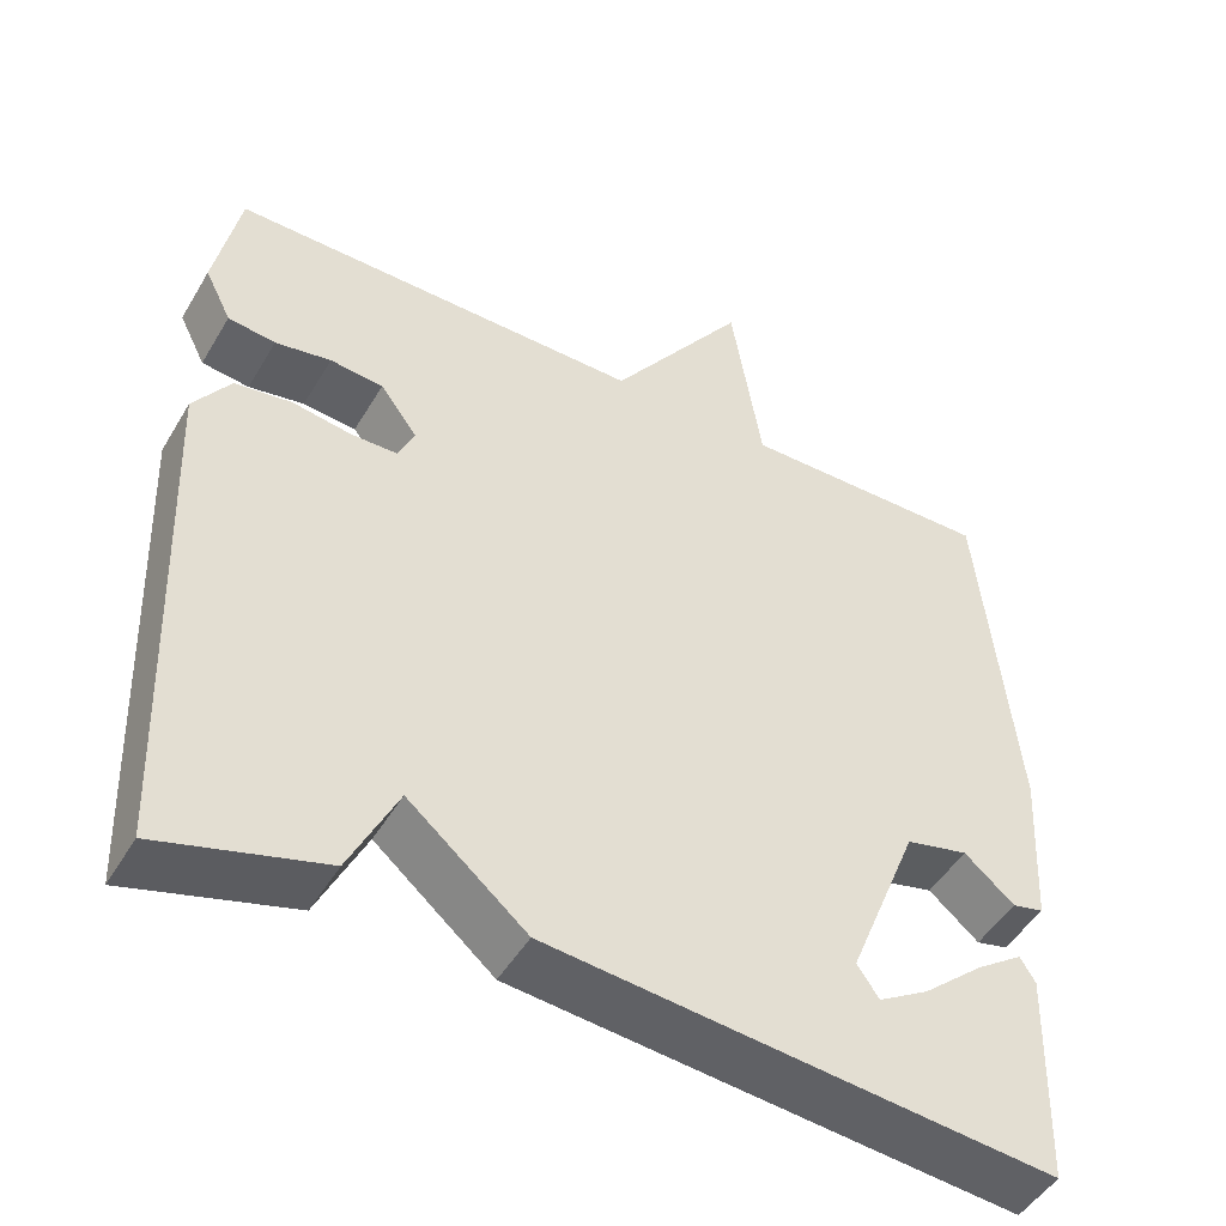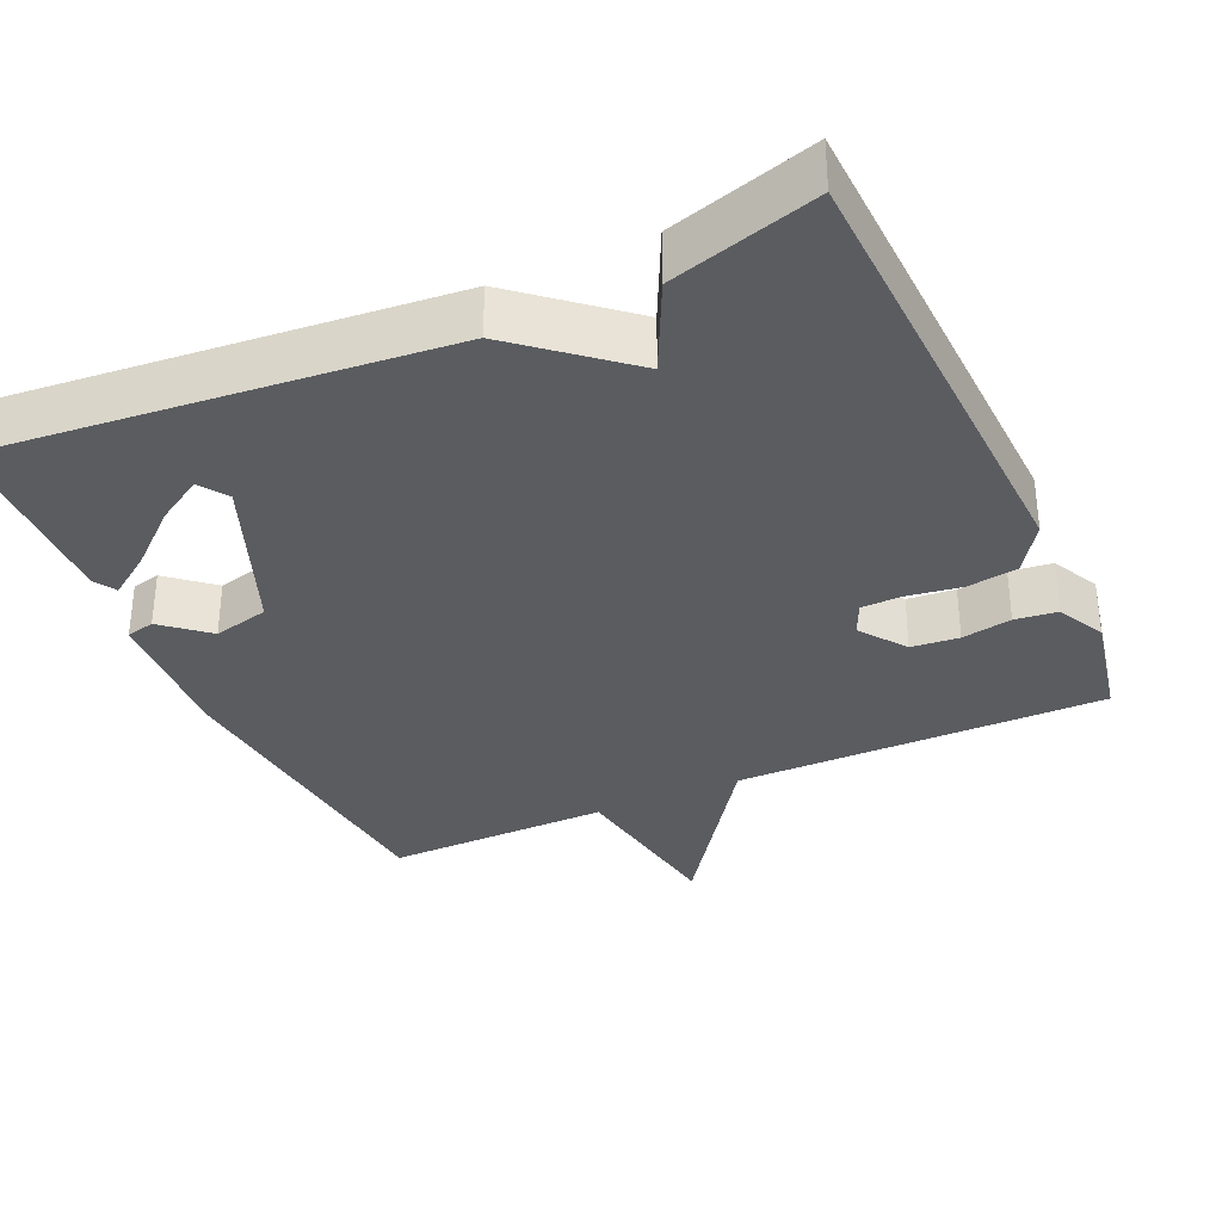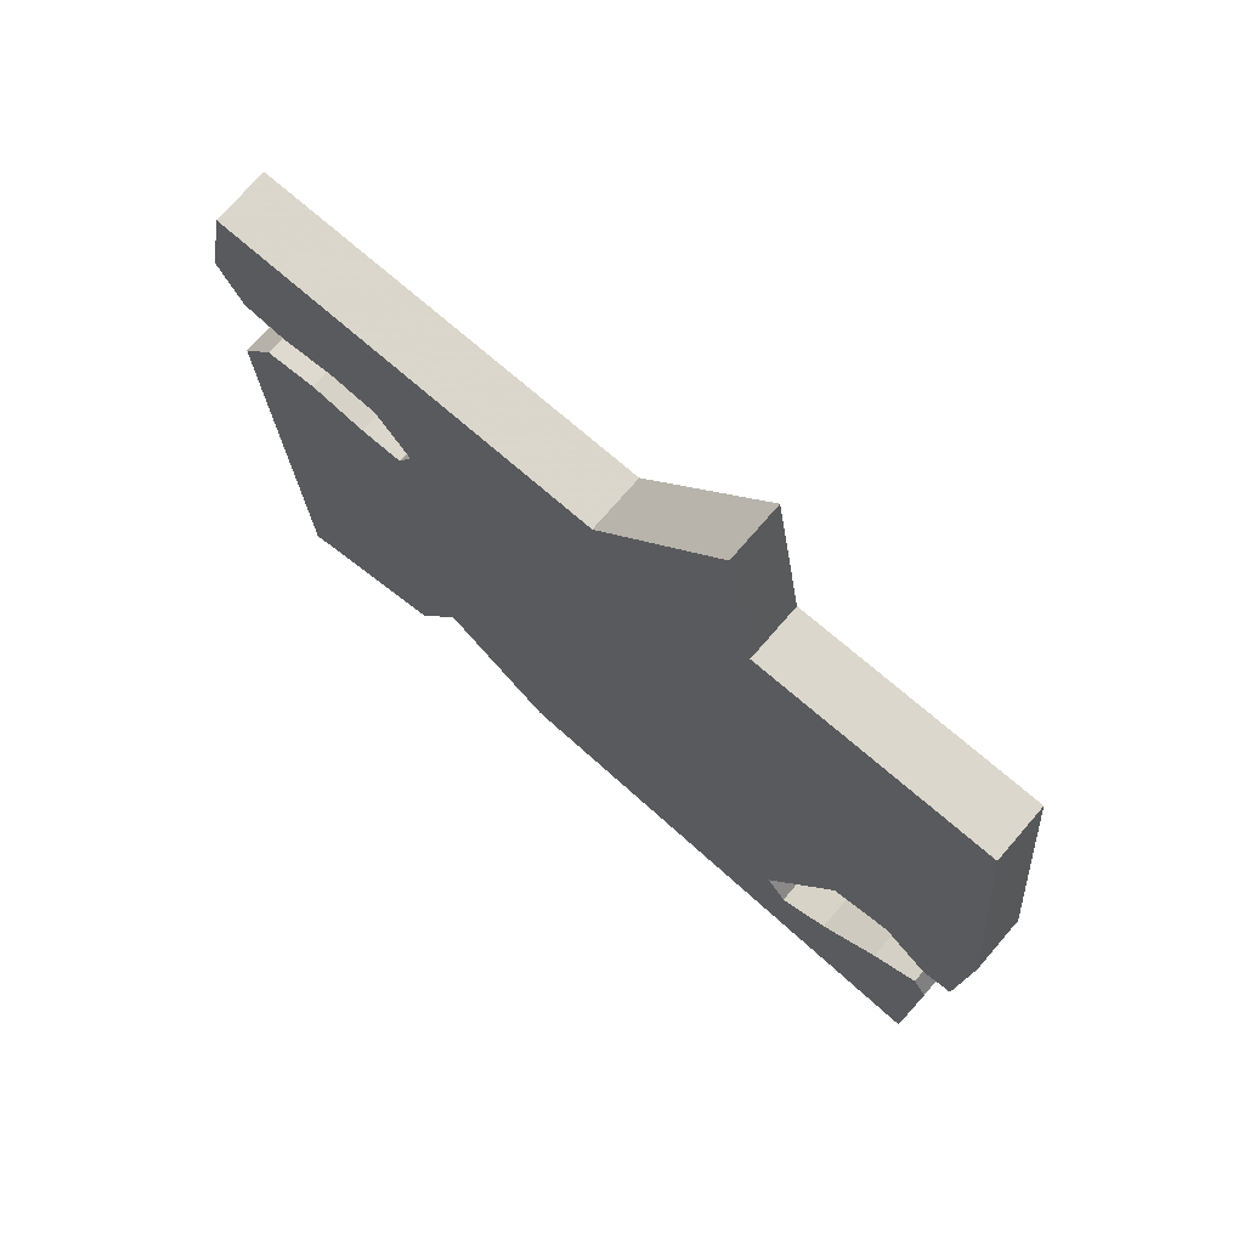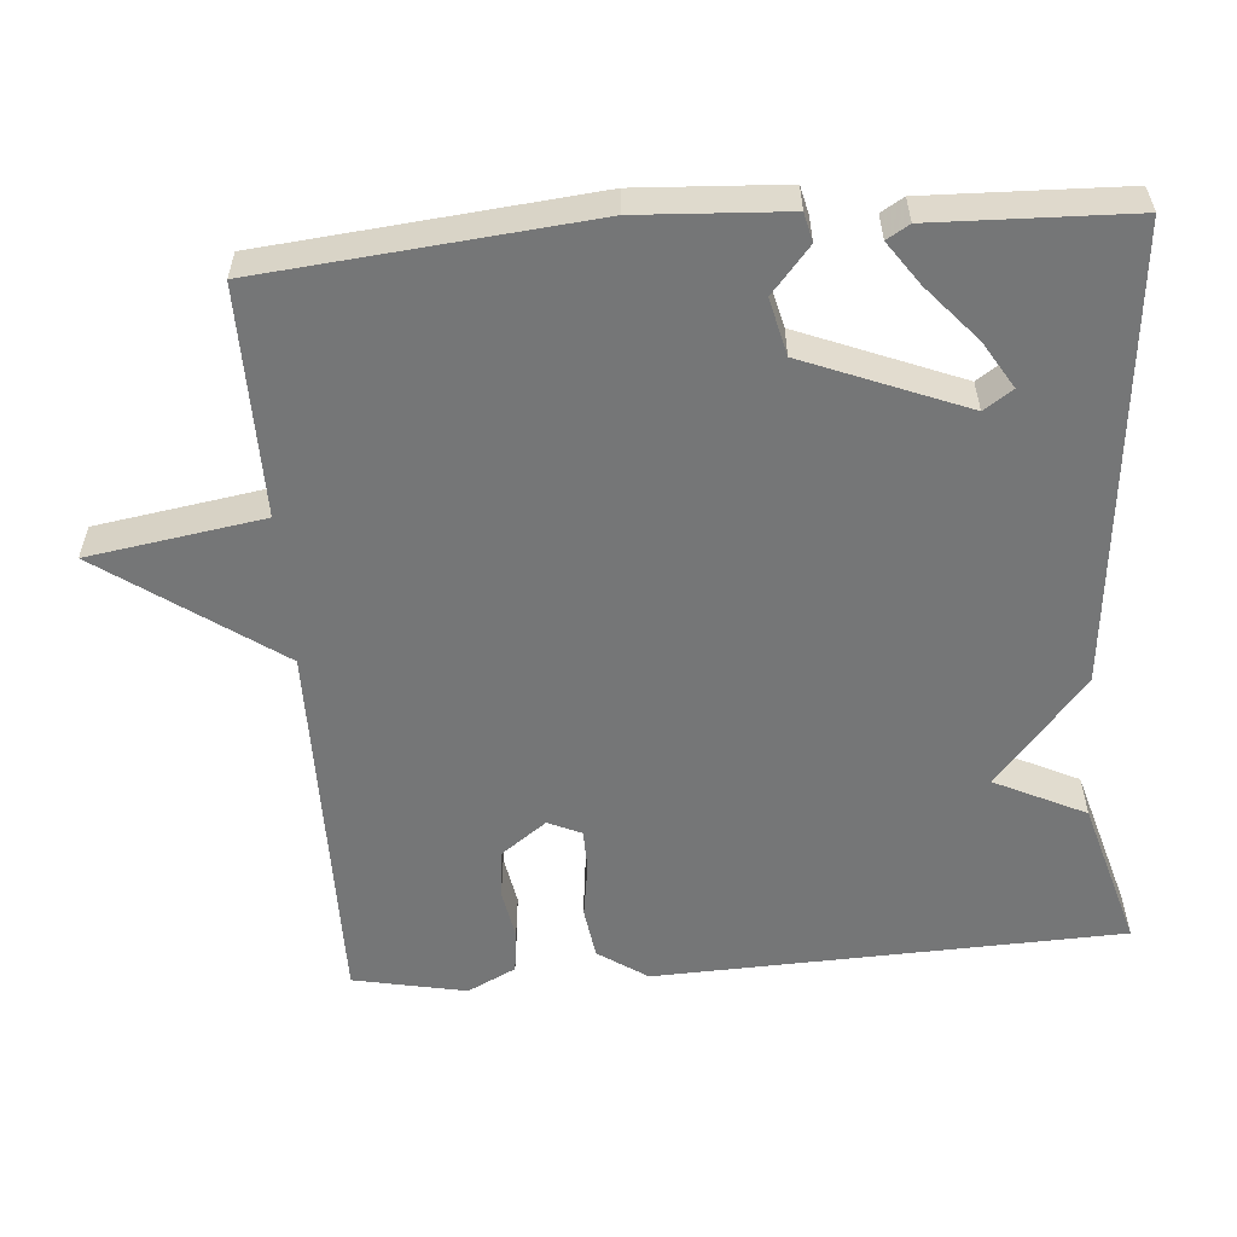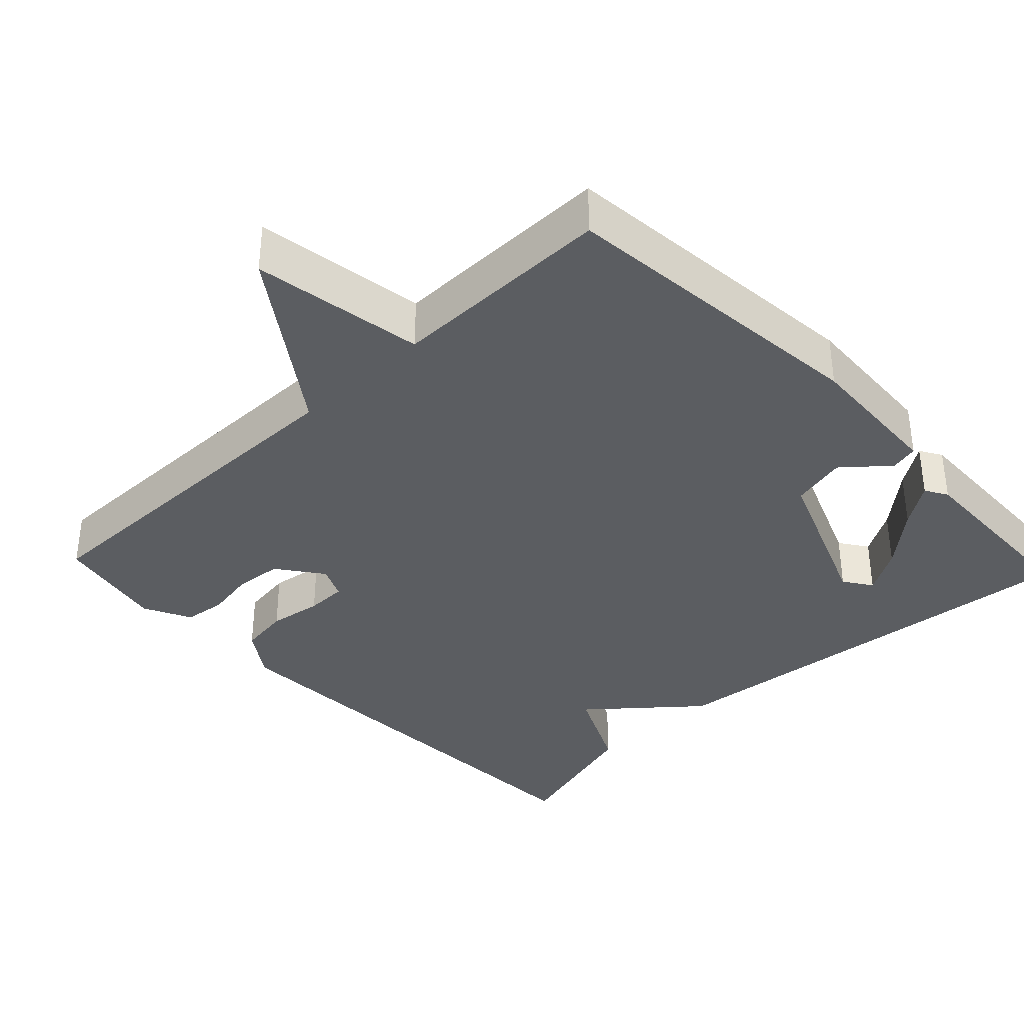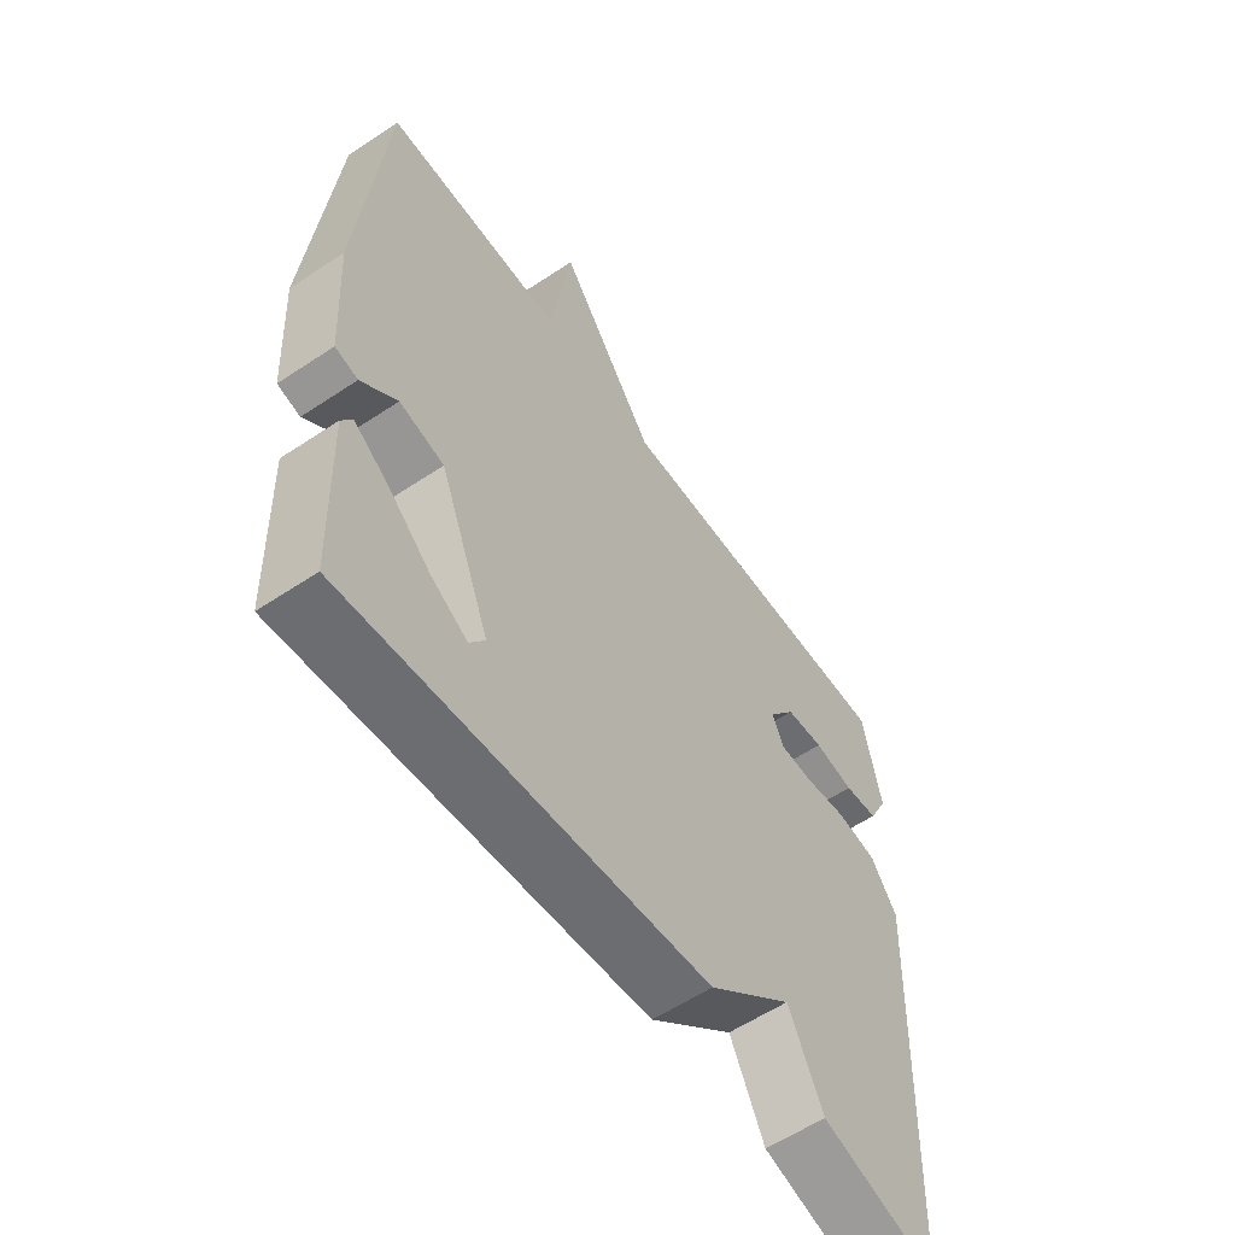
<metadata>
{"format":"obj","ext":"obj","renderer":"f3d","projection":"perspective","resolution":1024,"background":"white","views":[{"elev":-48.3,"azim":-29.5,"up":"+Z"},{"elev":-33.9,"azim":-155.6,"up":"+Y"},{"elev":73.3,"azim":40.8,"up":"+Z"},{"elev":-56.7,"azim":94.5,"up":"+Y"},{"elev":-36.2,"azim":43.5,"up":"+Y"},{"elev":-58.2,"azim":124.6,"up":"+Z"}]}
</metadata>
<code>
v -0.5 0.07 -0.5
v -0.524 0.07 0.116
v -0.48 0.07 0.181
v -0.412 0.07 0.191
v -0.34 0.07 0.18
v -0.285 0.07 0.181
v -0.265 0.07 0.225
v -0.31 0.07 0.286
v -0.374 0.07 0.292
v -0.441 0.07 0.28
v -0.498 0.07 0.287
v -0.53 0.07 0.351
v -0.5 0.07 0.5
v -0.002 0.07 0.497
v 0.161 0.07 0.728
v 0.198 0.07 0.497
v 0.5 0.07 0.5
v 0.542 0.07 0.069
v 0.531 0.07 -0.125
v 0.493 0.07 -0.134
v 0.433 0.07 -0.083
v 0.358 0.07 -0.101
v 0.273 0.07 -0.313
v 0.299 0.07 -0.351
v 0.36 0.07 -0.314
v 0.433 0.07 -0.25
v 0.49 0.07 -0.21
v 0.508 0.07 -0.24
v 0.5 0.07 -0.5
v -0.103 0.07 -0.443
v -0.245 0.07 -0.323
v -0.303 0.07 -0.443
v -0.5 0 -0.5
v -0.524 0 0.116
v -0.48 0 0.181
v -0.412 0 0.191
v -0.34 0 0.18
v -0.285 0 0.181
v -0.265 0 0.225
v -0.31 0 0.286
v -0.374 0 0.292
v -0.441 0 0.28
v -0.498 0 0.287
v -0.53 0 0.351
v -0.5 0 0.5
v -0.002 0 0.497
v 0.161 0 0.728
v 0.198 0 0.497
v 0.5 0 0.5
v 0.542 0 0.069
v 0.531 0 -0.125
v 0.493 0 -0.134
v 0.433 0 -0.083
v 0.358 0 -0.101
v 0.273 0 -0.313
v 0.299 0 -0.351
v 0.36 0 -0.314
v 0.433 0 -0.25
v 0.49 0 -0.21
v 0.508 0 -0.24
v 0.5 0 -0.5
v -0.103 0 -0.443
v -0.245 0 -0.323
v -0.303 0 -0.443
f 3 4 5
f 2 3 5
f 1 2 5
f 32 1 5
f 31 32 5
f 30 31 5 6
f 27 28 29
f 26 27 29
f 25 26 29
f 24 25 29
f 24 29 30
f 30 6 7
f 24 30 7
f 23 24 7
f 19 20 21
f 18 19 21
f 17 18 21
f 16 17 21
f 16 21 22
f 14 15 16
f 23 7 8
f 22 23 8
f 16 22 8
f 14 16 8
f 12 13 14
f 11 12 14
f 10 11 14
f 9 10 14
f 8 9 14
f 37 36 35
f 37 35 34
f 37 34 33
f 37 33 64
f 37 64 63
f 38 37 63 62
f 61 60 59
f 61 59 58
f 61 58 57
f 61 57 56
f 62 61 56
f 39 38 62
f 39 62 56
f 39 56 55
f 53 52 51
f 53 51 50
f 53 50 49
f 53 49 48
f 54 53 48
f 48 47 46
f 40 39 55
f 40 55 54
f 40 54 48
f 40 48 46
f 46 45 44
f 46 44 43
f 46 43 42
f 46 42 41
f 46 41 40
f 1 33 34 2
f 2 34 35 3
f 3 35 36 4
f 4 36 37 5
f 5 37 38 6
f 6 38 39 7
f 7 39 40 8
f 8 40 41 9
f 9 41 42 10
f 10 42 43 11
f 11 43 44 12
f 12 44 45 13
f 13 45 46 14
f 14 46 47 15
f 15 47 48 16
f 16 48 49 17
f 17 49 50 18
f 18 50 51 19
f 19 51 52 20
f 20 52 53 21
f 21 53 54 22
f 22 54 55 23
f 23 55 56 24
f 24 56 57 25
f 25 57 58 26
f 26 58 59 27
f 27 59 60 28
f 28 60 61 29
f 29 61 62 30
f 30 62 63 31
f 31 63 64 32
f 32 64 33 1

</code>
